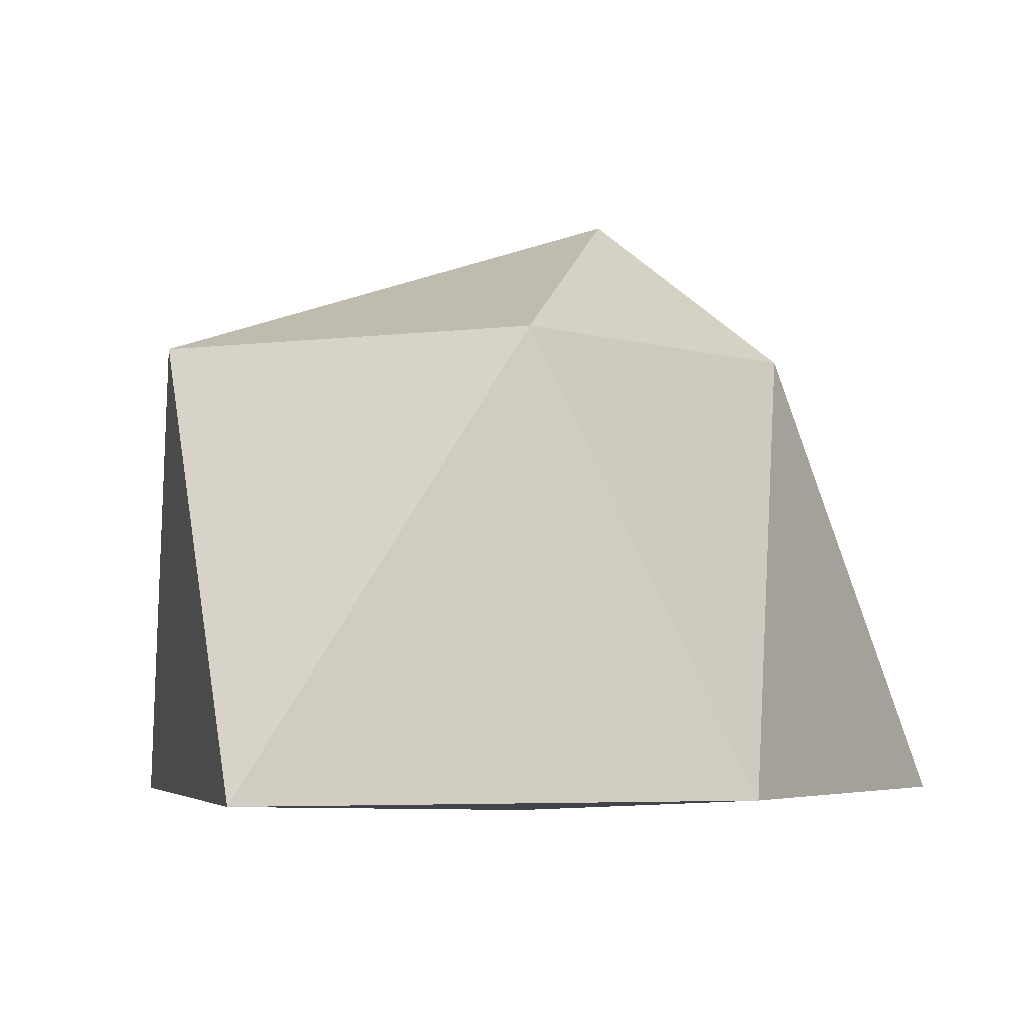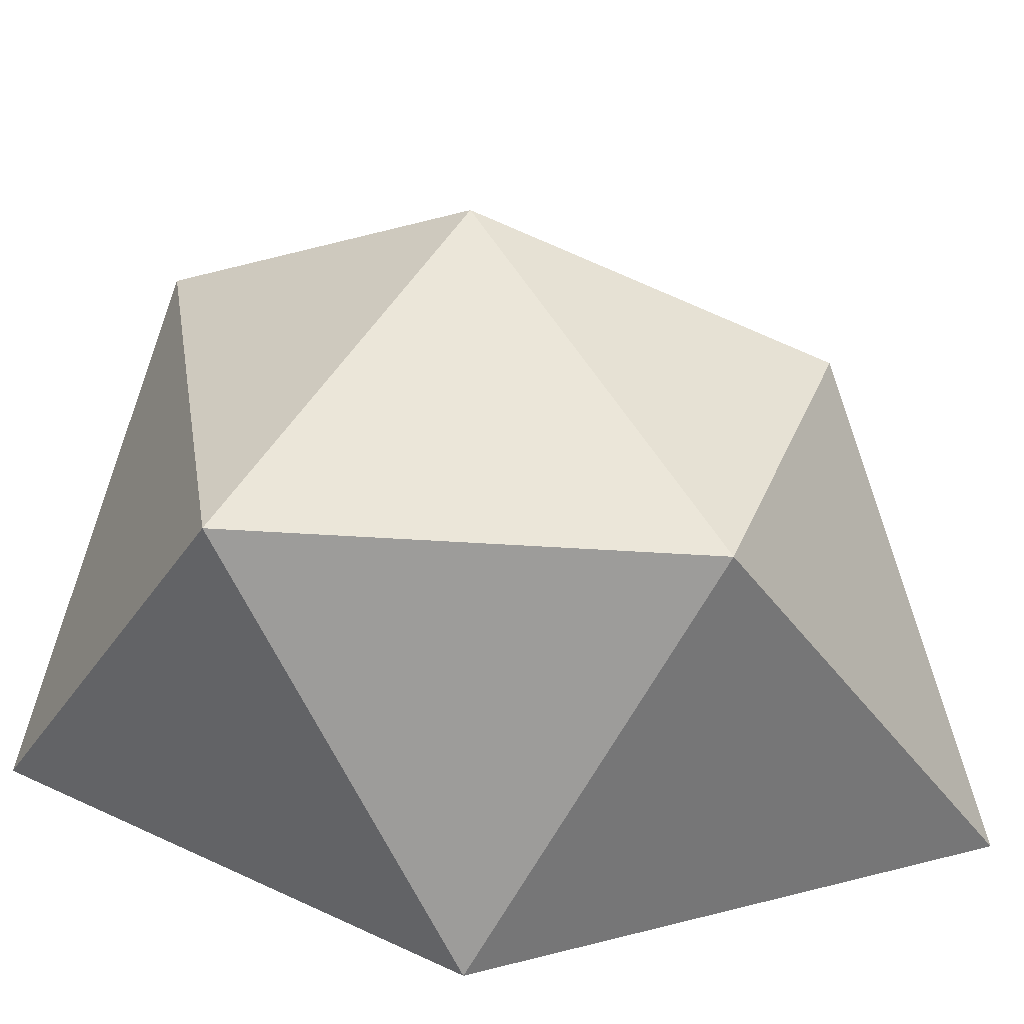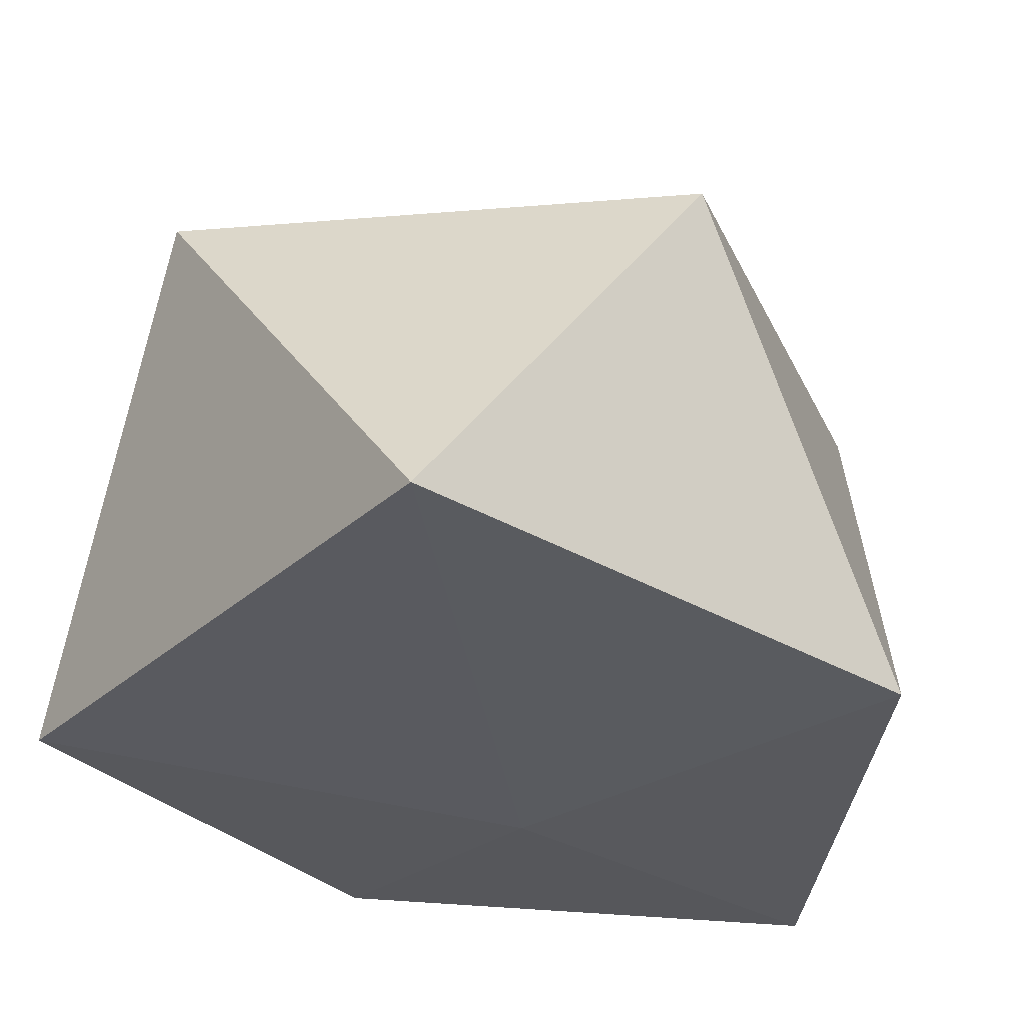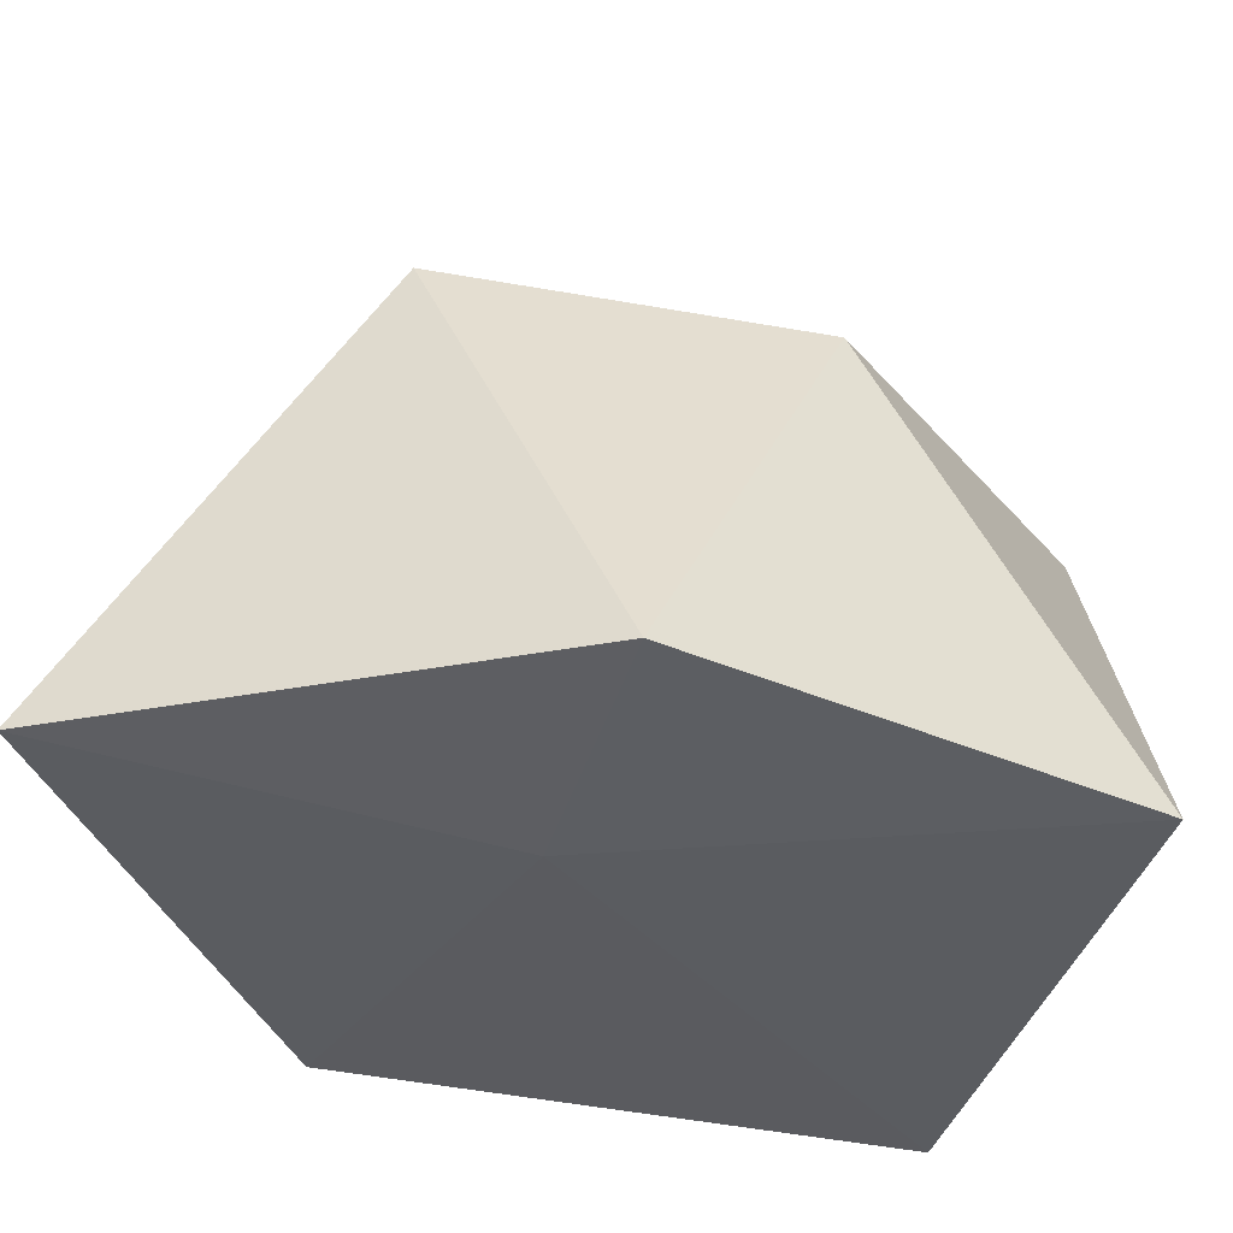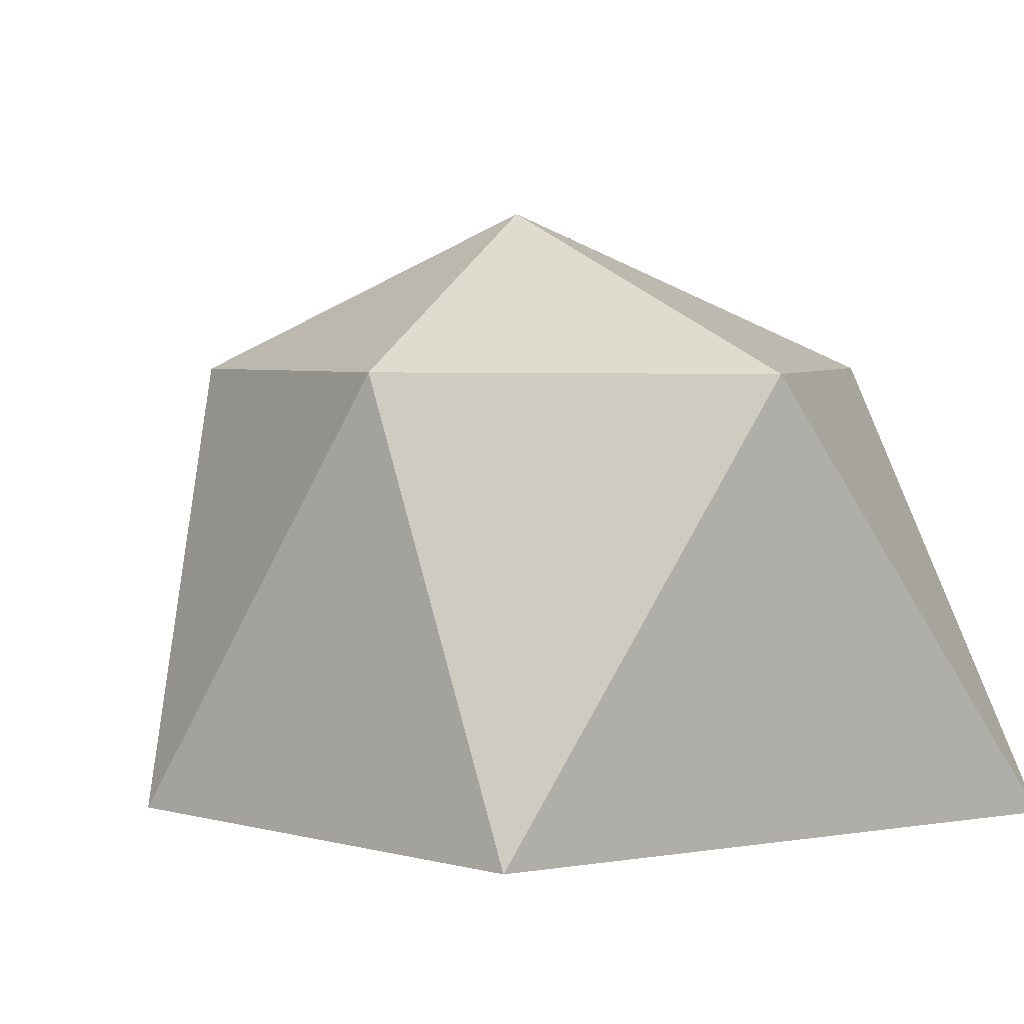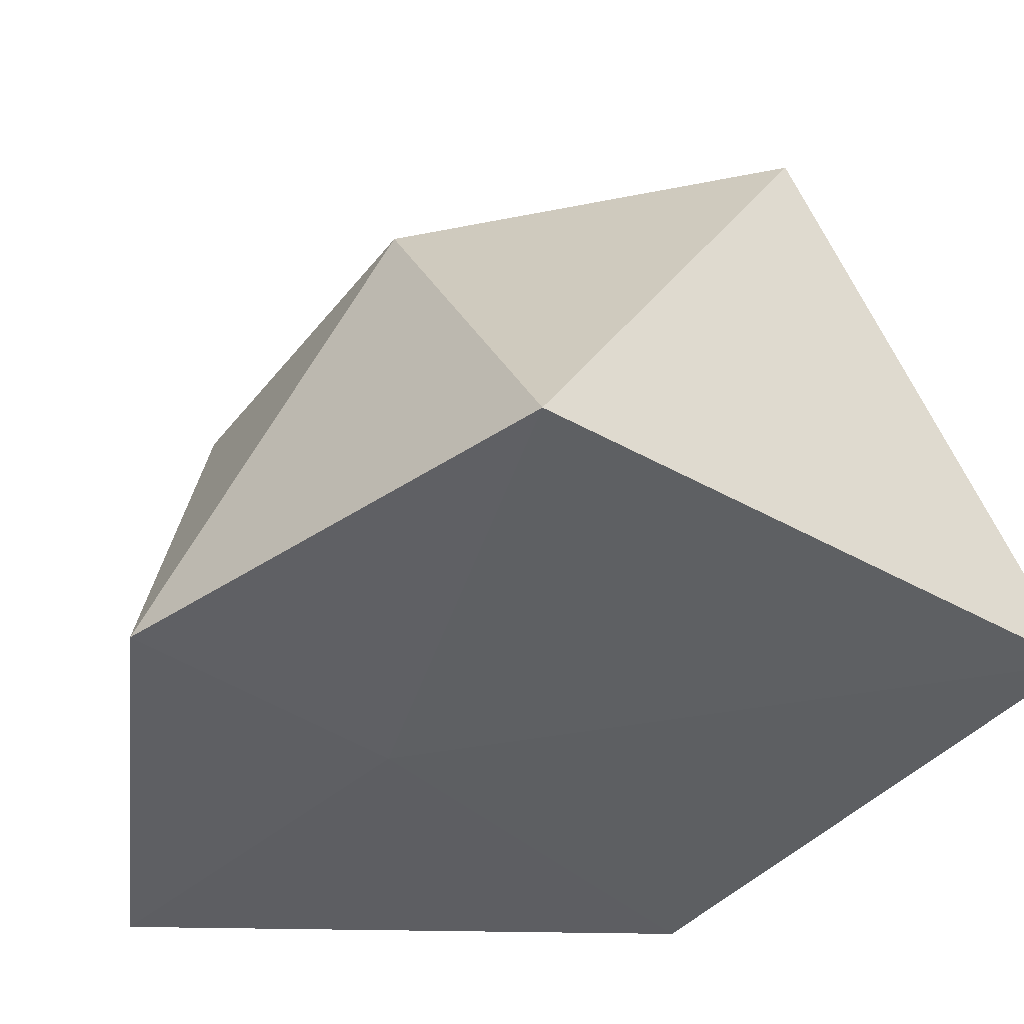
<metadata>
{"format":"obj","ext":"obj","renderer":"f3d","projection":"perspective","resolution":1024,"background":"white","views":[{"elev":-4.2,"azim":15.4,"up":"+Y"},{"elev":31.7,"azim":-80.7,"up":"+Y"},{"elev":-30.6,"azim":-155.2,"up":"+Y"},{"elev":-35.0,"azim":48.4,"up":"+Y"},{"elev":3.7,"azim":122.2,"up":"+Y"},{"elev":-41.3,"azim":118.1,"up":"+Y"}]}
</metadata>
<code>
o Icosphere_Icosphere.002
v -0 0.01781 0.1988
v 0.531 0.05031 0.4598
v -0.3107 0.05031 1.033
v -0.8944 0.05031 0
v -0.3925 0.05031 -1.101
v 0.7236 0.05031 -0.5257
v 0.1267 0.9447 0.6094
v -0.6609 0.9447 0.4796
v -0.7236 0.9447 -0.5257
v 0.2764 0.9447 -0.8506
v 0.4779 0.9447 -0.0595
v 0.07805 1.264 -0.1483
f 1 2 3
f 2 1 6
f 1 3 4
f 1 4 5
f 1 5 6
f 2 6 11
f 3 2 7
f 4 3 8
f 5 4 9
f 6 5 10
f 2 11 7
f 3 7 8
f 4 8 9
f 5 9 10
f 6 10 11
f 7 11 12
f 8 7 12
f 9 8 12
f 10 9 12
f 11 10 12

</code>
